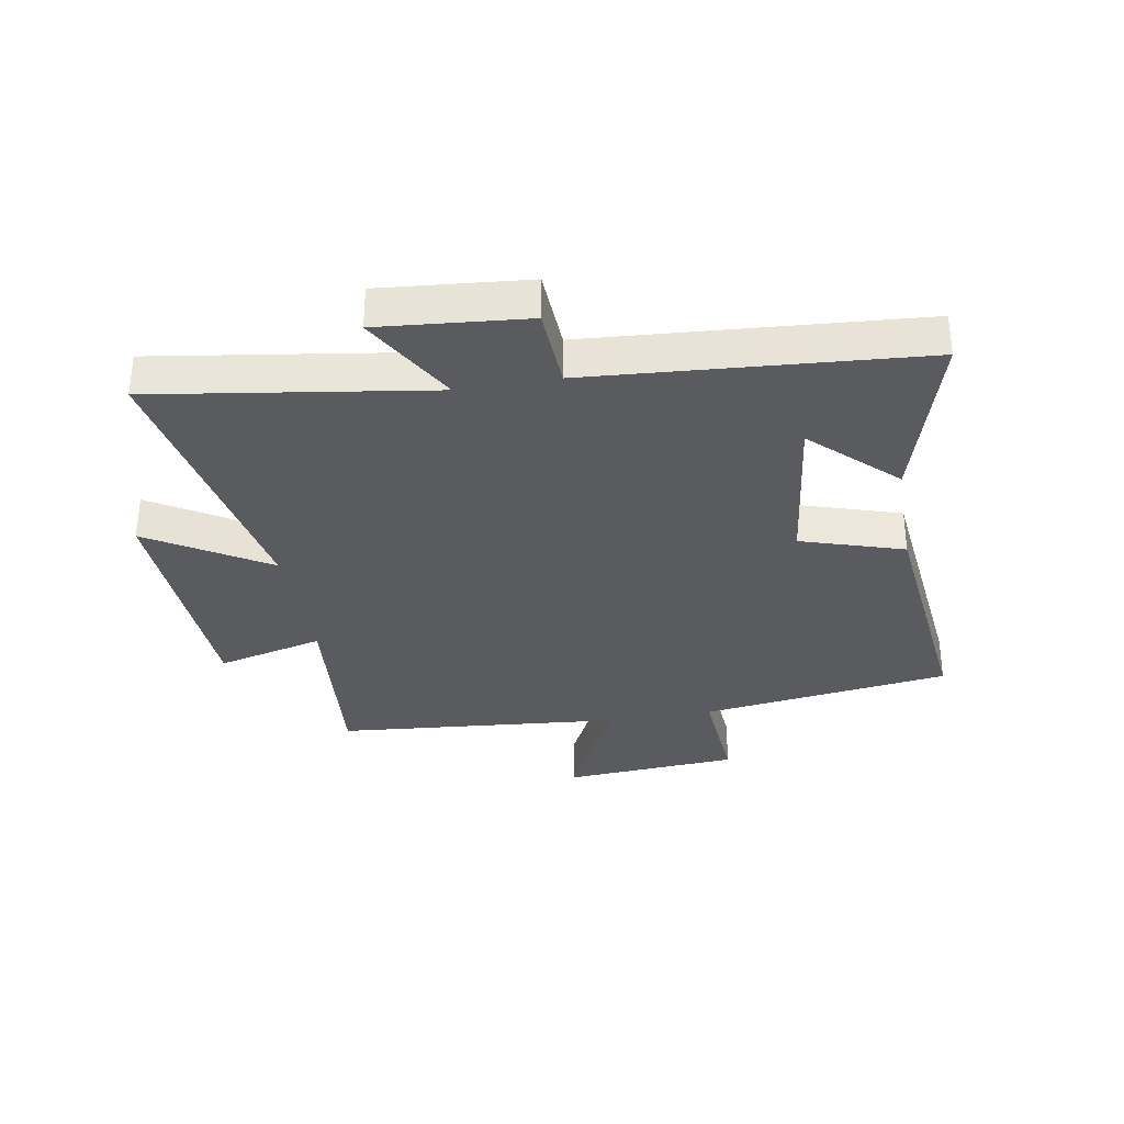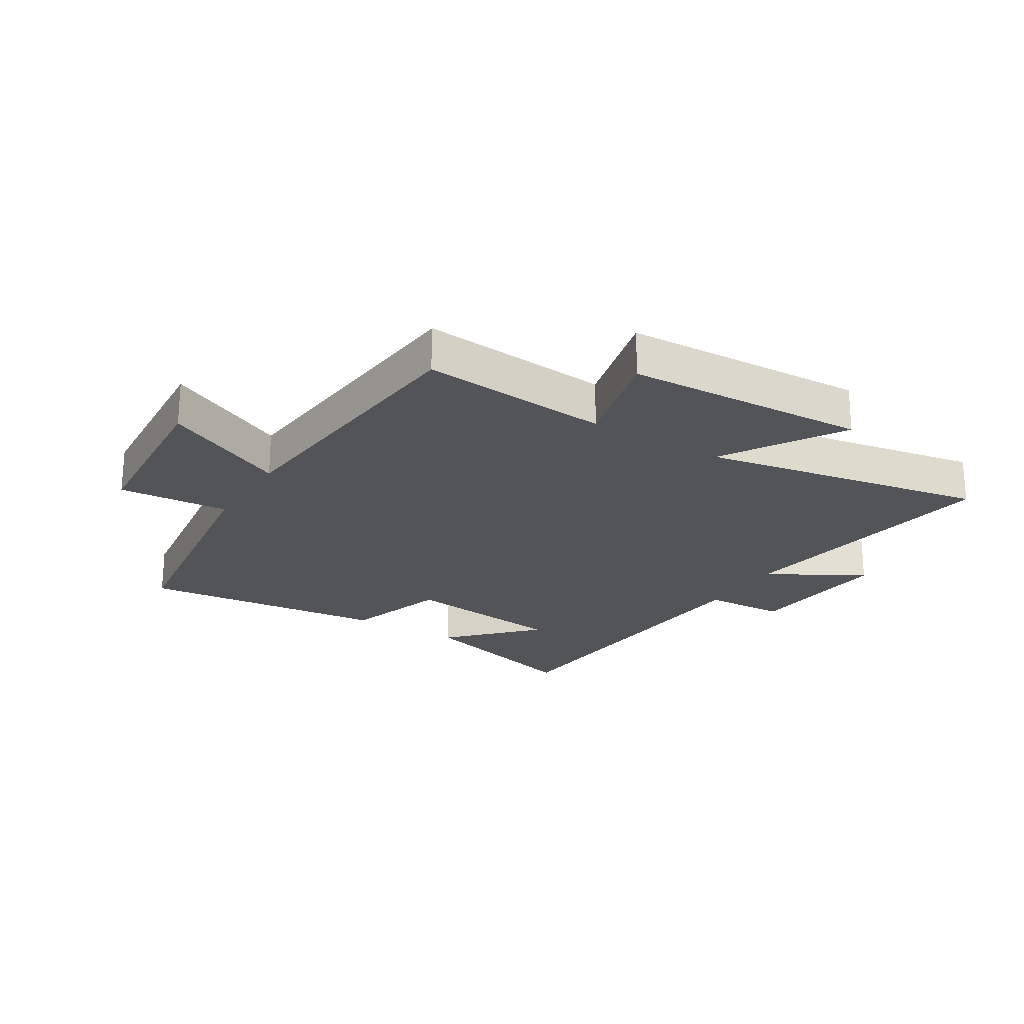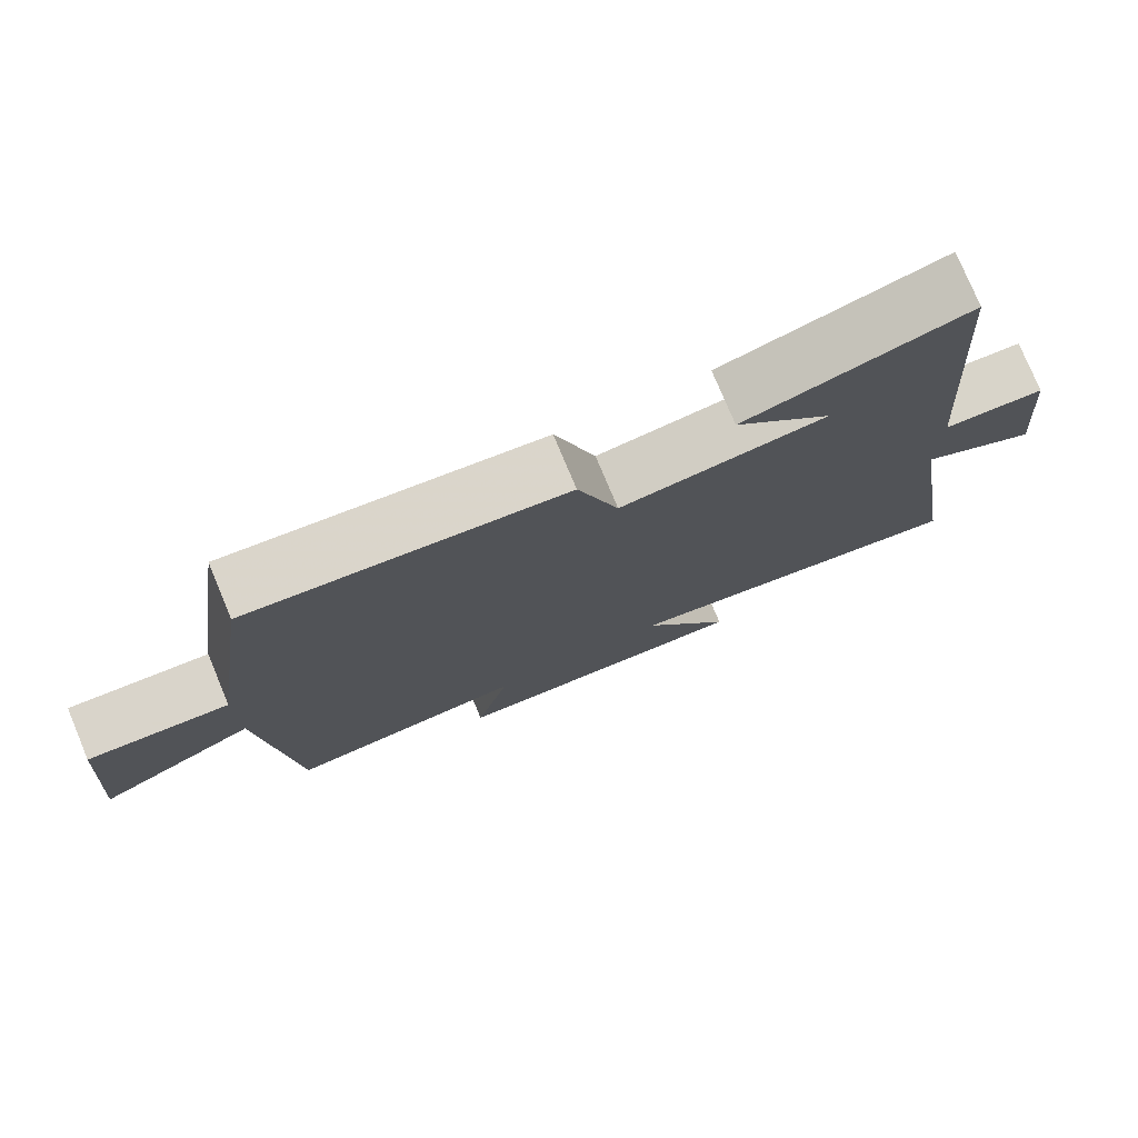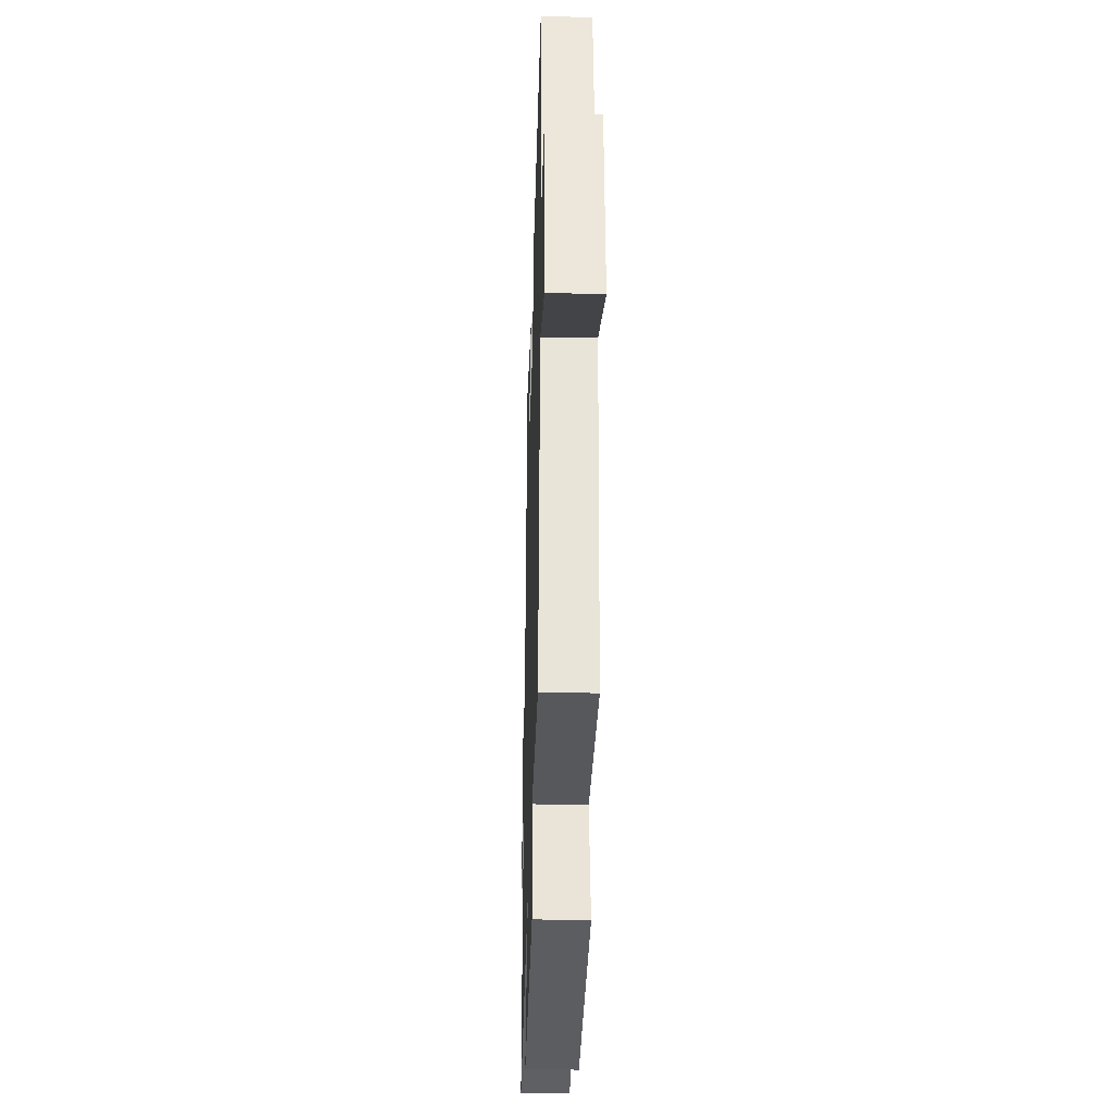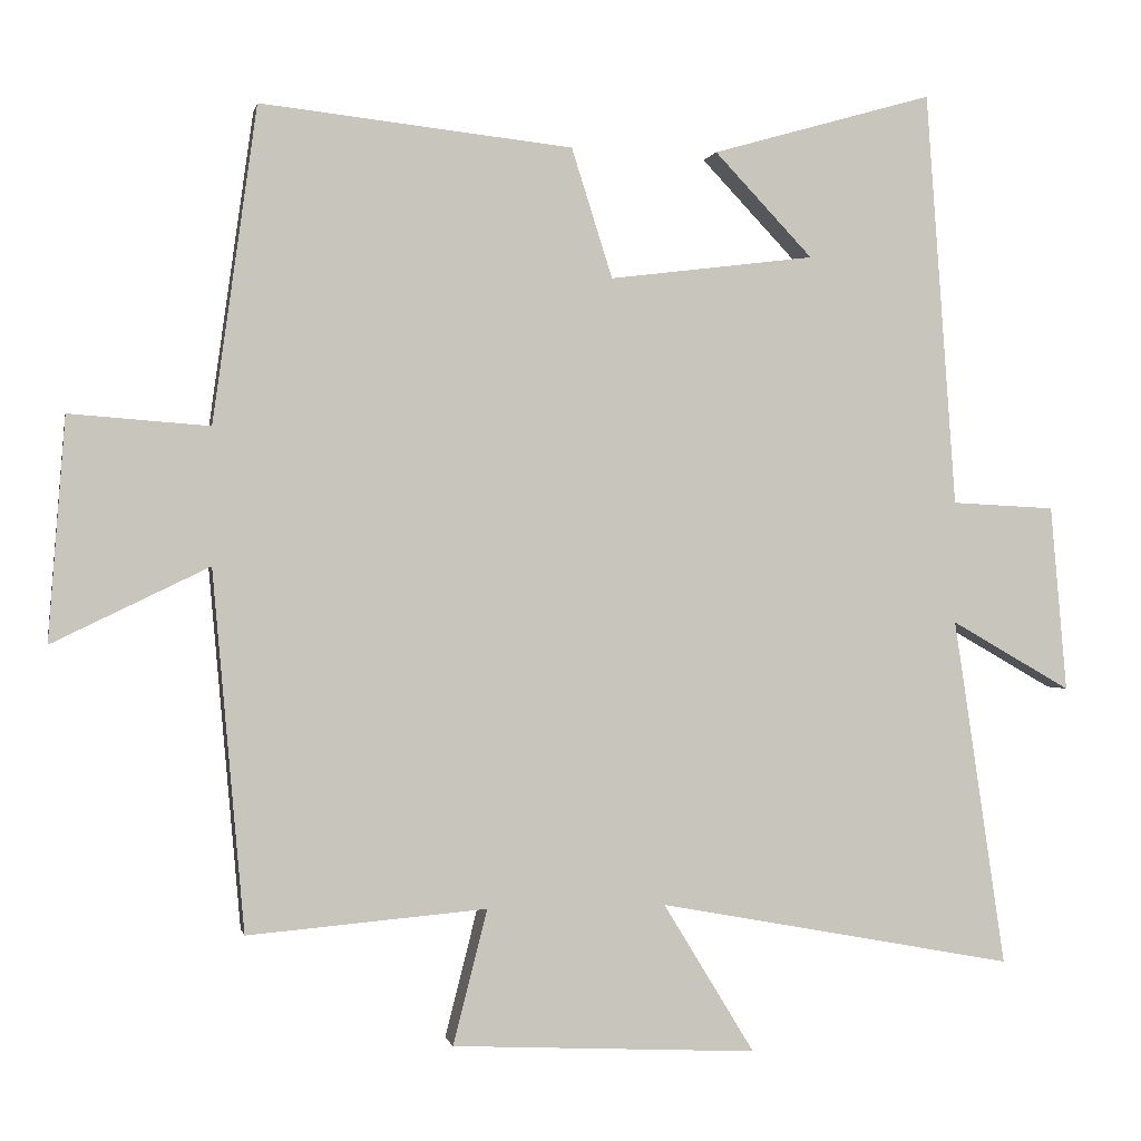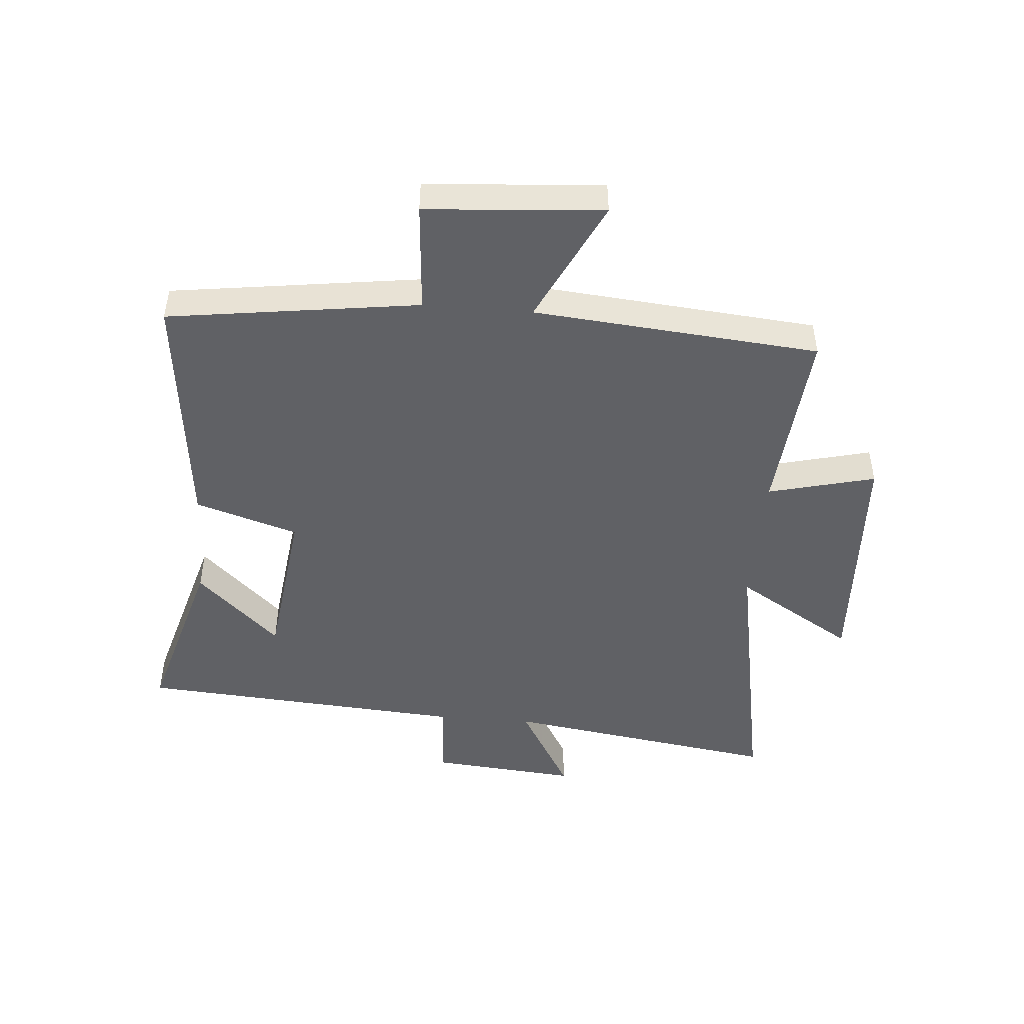
<metadata>
{"format":"obj","ext":"obj","renderer":"f3d","projection":"perspective","resolution":1024,"background":"white","views":[{"elev":-33.2,"azim":-80.2,"up":"+Y"},{"elev":-23.1,"azim":148.2,"up":"+Y"},{"elev":77.2,"azim":157.3,"up":"+Z"},{"elev":-33.5,"azim":88.3,"up":"+Z"},{"elev":-0.2,"azim":168.9,"up":"+Z"},{"elev":-47.1,"azim":85.3,"up":"+Y"}]}
</metadata>
<code>
v -0.569 0.07 -0.588
v -0.5 0.07 -0.127
v -0.659 0.07 -0.218
v -0.637 0.07 0.028
v -0.5 0.07 0.035
v -0.46 0.07 0.584
v -0.167 0.07 0.5
v -0.297 0.07 0.363
v -0.025 0.07 0.329
v 0.029 0.07 0.5
v 0.442 0.07 0.545
v 0.5 0.07 0.128
v 0.685 0.07 0.142
v 0.707 0.07 -0.152
v 0.5 0.07 -0.052
v 0.458 0.07 -0.527
v 0.142 0.07 -0.5
v 0.187 0.07 -0.678
v -0.217 0.07 -0.698
v -0.096 0.07 -0.5
v -0.569 0 -0.588
v -0.5 0 -0.127
v -0.659 0 -0.218
v -0.637 0 0.028
v -0.5 0 0.035
v -0.46 0 0.584
v -0.167 0 0.5
v -0.297 0 0.363
v -0.025 0 0.329
v 0.029 0 0.5
v 0.442 0 0.545
v 0.5 0 0.128
v 0.685 0 0.142
v 0.707 0 -0.152
v 0.5 0 -0.052
v 0.458 0 -0.527
v 0.142 0 -0.5
v 0.187 0 -0.678
v -0.217 0 -0.698
v -0.096 0 -0.5
f 17 18 19 20
f 15 16 17
f 15 17 20
f 12 13 14 15
f 12 15 20
f 11 12 20
f 10 11 20
f 9 10 20
f 20 1 2
f 9 20 2
f 8 9 2
f 6 7 8
f 5 6 8 2
f 2 3 4 5
f 40 39 38 37
f 37 36 35
f 40 37 35
f 35 34 33 32
f 40 35 32
f 40 32 31
f 40 31 30
f 40 30 29
f 22 21 40
f 22 40 29
f 22 29 28
f 28 27 26
f 22 28 26 25
f 25 24 23 22
f 1 21 22 2
f 2 22 23 3
f 3 23 24 4
f 4 24 25 5
f 5 25 26 6
f 6 26 27 7
f 7 27 28 8
f 8 28 29 9
f 9 29 30 10
f 10 30 31 11
f 11 31 32 12
f 12 32 33 13
f 13 33 34 14
f 14 34 35 15
f 15 35 36 16
f 16 36 37 17
f 17 37 38 18
f 18 38 39 19
f 19 39 40 20
f 20 40 21 1

</code>
